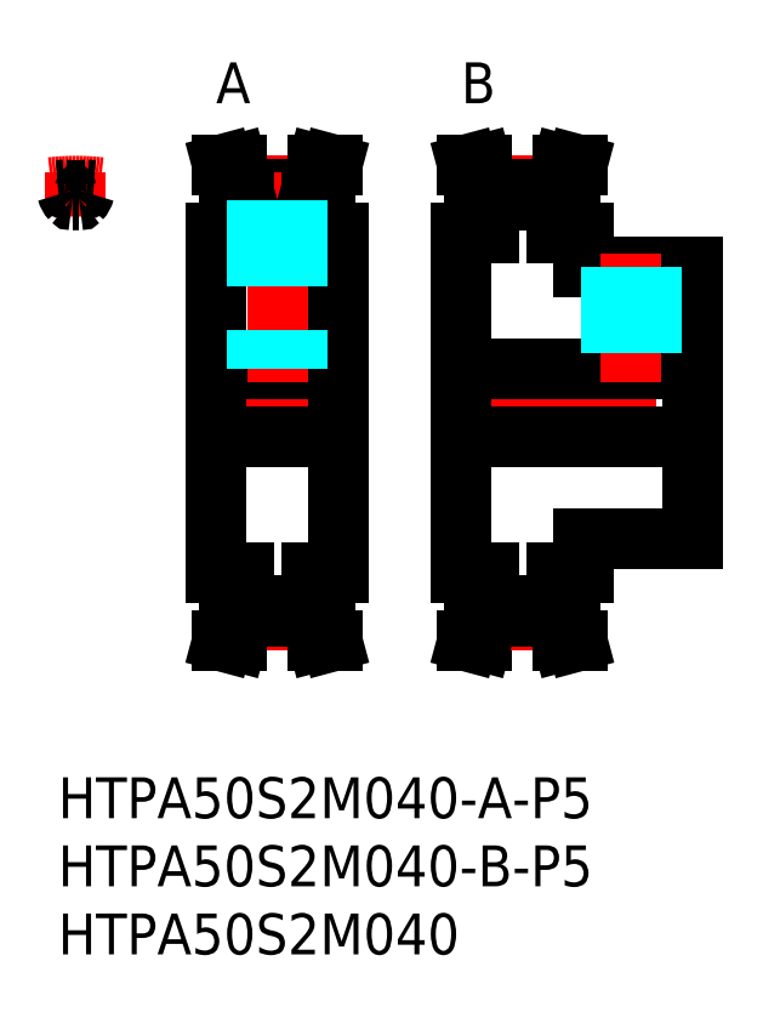
<metadata>
{"format":"dxf","ext":"dxf","renderer":"ezdxf+matplotlib","layout":"modelspace","background":"white","min_lineweight":24,"dpi":150}
</metadata>
<code>
0
SECTION
2
ENTITIES
0
INSERT
8
MSM_CONTINUOUS
2
*U11
10
0
20
0
30
0
0
INSERT
8
MSM_CONTINUOUS
2
*U12
10
0
20
0
30
0
0
INSERT
8
MSM_CONTINUOUS
2
*U13
10
0
20
0
30
0
0
LINE
8
MSM_CENTER
10
28.1
20
27.5
30
0
11
48.1
21
27.5
31
0
0
LINE
8
MSM_CONTINUOUS
10
38.6
20
17.5
30
0
11
46.6
21
17.5
31
0
0
LINE
8
MSM_CONTINUOUS
10
38.6
20
37.5
30
0
11
46.6
21
37.5
31
0
0
LINE
8
MSM_CONTINUOUS
10
29.6
20
25
30
0
11
46.6
21
25
31
0
0
LINE
8
MSM_CONTINUOUS
10
29.6
20
30
30
0
11
46.6
21
30
31
0
0
LINE
8
MSM_CENTER
10
10.1
20
27.5
30
0
11
22.1
21
27.5
31
0
0
LINE
8
MSM_CENTER
10
13.6
20
43.42
30
0
11
18.6
21
43.42
31
0
0
LINE
8
MSM_CENTER
10
13.6
20
11.59
30
0
11
18.6
21
11.59
31
0
0
LINE
8
MSM_CONTINUOUS
10
13.6
20
42.4
30
0
11
18.6
21
42.4
31
0
0
LINE
8
MSM_CONTINUOUS
10
13.6
20
12.6
30
0
11
18.6
21
12.6
31
0
0
LINE
8
MSM_CONTINUOUS
10
11.6
20
30
30
0
11
20.6
21
30
31
0
0
LINE
8
MSM_CONTINUOUS
10
11.6
20
25
30
0
11
20.6
21
25
31
0
0
LINE
8
MSM_CONTINUOUS
10
13.6
20
11.84
30
0
11
18.6
21
11.84
31
0
0
LINE
8
MSM_CONTINUOUS
10
13.6
20
43.16
30
0
11
18.6
21
43.16
31
0
0
LINE
8
MSM_CENTER
10
16.1
20
29
30
0
11
16.1
21
44.41
31
0
0
LINE
8
MSM_CONTINUOUS
10
11.6
20
15
30
0
11
11.6
21
40
31
0
0
LINE
8
MSM_CONTINUOUS
10
12.6
20
15
30
0
11
12.6
21
11.97
31
0
0
LINE
8
MSM_CONTINUOUS
10
13.6
20
11.84
30
0
11
13.6
21
15
31
0
0
LINE
8
MSM_CONTINUOUS
10
12.07
20
10
30
0
11
13.11
21
10
31
0
0
LINE
8
MSM_CONTINUOUS
10
12.6
20
11.97
30
0
11
12.07
21
10
31
0
0
LINE
8
MSM_CONTINUOUS
10
13.6
20
11.84
30
0
11
13.11
21
10
31
0
0
LINE
8
MSM_CONTINUOUS
10
11.6
20
15
30
0
11
13.6
21
15
31
0
0
LINE
8
MSM_CONTINUOUS
10
13.6
20
43.16
30
0
11
13.11
21
45
31
0
0
LINE
8
MSM_CONTINUOUS
10
12.6
20
43.03
30
0
11
12.07
21
45
31
0
0
LINE
8
MSM_CONTINUOUS
10
11.6
20
40
30
0
11
13.6
21
40
31
0
0
LINE
8
MSM_CONTINUOUS
10
12.6
20
40
30
0
11
12.6
21
43.03
31
0
0
LINE
8
MSM_CONTINUOUS
10
13.6
20
40
30
0
11
13.6
21
43.16
31
0
0
LINE
8
MSM_CONTINUOUS
10
12.07
20
45
30
0
11
13.11
21
45
31
0
0
LINE
8
MSM_CONTINUOUS
10
20.6
20
15
30
0
11
20.6
21
40
31
0
0
LINE
8
MSM_CONTINUOUS
10
29.6
20
15
30
0
11
29.6
21
40
31
0
0
LINE
8
MSM_CONTINUOUS
10
18.6
20
11.84
30
0
11
18.6
21
15
31
0
0
LINE
8
MSM_CONTINUOUS
10
19.6
20
15
30
0
11
19.6
21
11.97
31
0
0
LINE
8
MSM_CONTINUOUS
10
19.6
20
11.97
30
0
11
20.13
21
10
31
0
0
LINE
8
MSM_CONTINUOUS
10
20.13
20
10
30
0
11
19.09
21
10
31
0
0
LINE
8
MSM_CONTINUOUS
10
18.6
20
11.84
30
0
11
19.09
21
10
31
0
0
LINE
8
MSM_CONTINUOUS
10
18.6
20
15
30
0
11
20.6
21
15
31
0
0
LINE
8
MSM_CONTINUOUS
10
30.07
20
10
30
0
11
31.11
21
10
31
0
0
LINE
8
MSM_CONTINUOUS
10
29.6
20
15
30
0
11
31.6
21
15
31
0
0
LINE
8
MSM_CONTINUOUS
10
30.6
20
15
30
0
11
30.6
21
11.97
31
0
0
LINE
8
MSM_CONTINUOUS
10
30.6
20
11.97
30
0
11
30.07
21
10
31
0
0
LINE
8
MSM_CONTINUOUS
10
37.6
20
15
30
0
11
37.6
21
11.97
31
0
0
LINE
8
MSM_CONTINUOUS
10
36.6
20
11.84
30
0
11
36.6
21
15
31
0
0
LINE
8
MSM_CONTINUOUS
10
31.6
20
11.84
30
0
11
31.6
21
15
31
0
0
LINE
8
MSM_CENTER
10
31.6
20
11.59
30
0
11
36.6
21
11.59
31
0
0
LINE
8
MSM_CONTINUOUS
10
31.6
20
12.6
30
0
11
36.6
21
12.6
31
0
0
LINE
8
MSM_CONTINUOUS
10
31.6
20
11.84
30
0
11
36.6
21
11.84
31
0
0
LINE
8
MSM_CONTINUOUS
10
31.6
20
11.84
30
0
11
31.11
21
10
31
0
0
LINE
8
MSM_CONTINUOUS
10
37.6
20
11.97
30
0
11
38.13
21
10
31
0
0
LINE
8
MSM_CONTINUOUS
10
38.13
20
10
30
0
11
37.09
21
10
31
0
0
LINE
8
MSM_CONTINUOUS
10
36.6
20
11.84
30
0
11
37.09
21
10
31
0
0
LINE
8
MSM_CONTINUOUS
10
36.6
20
15
30
0
11
38.6
21
15
31
0
0
LINE
8
MSM_CONTINUOUS
10
38.6
20
15
30
0
11
38.6
21
17.5
31
0
0
LINE
8
MSM_CONTINUOUS
10
18.6
20
43.16
30
0
11
19.09
21
45
31
0
0
LINE
8
MSM_CONTINUOUS
10
19.6
20
43.03
30
0
11
20.13
21
45
31
0
0
LINE
8
MSM_CONTINUOUS
10
18.6
20
40
30
0
11
20.6
21
40
31
0
0
LINE
8
MSM_CONTINUOUS
10
19.6
20
40
30
0
11
19.6
21
43.03
31
0
0
LINE
8
MSM_CONTINUOUS
10
18.6
20
40
30
0
11
18.6
21
43.16
31
0
0
LINE
8
MSM_CONTINUOUS
10
20.13
20
45
30
0
11
19.09
21
45
31
0
0
LINE
8
MSM_CONTINUOUS
10
36.6
20
43.16
30
0
11
37.09
21
45
31
0
0
LINE
8
MSM_CONTINUOUS
10
37.6
20
43.03
30
0
11
38.13
21
45
31
0
0
LINE
8
MSM_CONTINUOUS
10
30.6
20
43.03
30
0
11
30.07
21
45
31
0
0
LINE
8
MSM_CONTINUOUS
10
31.6
20
43.16
30
0
11
31.11
21
45
31
0
0
LINE
8
MSM_CONTINUOUS
10
29.6
20
40
30
0
11
31.6
21
40
31
0
0
LINE
8
MSM_CONTINUOUS
10
30.6
20
40
30
0
11
30.6
21
43.03
31
0
0
LINE
8
MSM_CONTINUOUS
10
38.6
20
37.5
30
0
11
38.6
21
40
31
0
0
LINE
8
MSM_CENTER
10
31.6
20
43.42
30
0
11
36.6
21
43.42
31
0
0
LINE
8
MSM_CONTINUOUS
10
31.6
20
42.4
30
0
11
36.6
21
42.4
31
0
0
LINE
8
MSM_CONTINUOUS
10
31.6
20
43.16
30
0
11
36.6
21
43.16
31
0
0
LINE
8
MSM_CONTINUOUS
10
31.6
20
40
30
0
11
31.6
21
43.16
31
0
0
LINE
8
MSM_CONTINUOUS
10
37.6
20
40
30
0
11
37.6
21
43.03
31
0
0
LINE
8
MSM_CONTINUOUS
10
36.6
20
40
30
0
11
36.6
21
43.16
31
0
0
LINE
8
MSM_CONTINUOUS
10
36.6
20
40
30
0
11
38.6
21
40
31
0
0
LINE
8
MSM_CONTINUOUS
10
30.07
20
45
30
0
11
31.11
21
45
31
0
0
LINE
8
MSM_CONTINUOUS
10
38.13
20
45
30
0
11
37.09
21
45
31
0
0
LINE
8
MSM_CENTER
10
42.1
20
29
30
0
11
42.1
21
38.5
31
0
0
LINE
8
MSM_CONTINUOUS
10
46.6
20
17.5
30
0
11
46.6
21
37.5
31
0
0
LINE
8
MSM_CONTINUOUS
10
46.6
20
22.5
30
0
11
46.6
21
22.5
31
0
0
LINE
8
MSM_CONTINUOUS
10
46.6
20
27.5
30
0
11
46.6
21
27.5
31
0
0
TEXT
8
MSM_PART_NUMBER
10
11.6
20
49.5
30
0
40
3
1
A
0
TEXT
8
MSM_PART_NUMBER
10
29.6
20
49.5
30
0
40
3
1
B
0
LINE
8
MSM_CENTER
10
1.3
20
41.4
30
0
11
1.3
21
44.41
31
0
0
ARC
8
MSM_CENTER
10
1.3
20
27.5
30
0
40
15.91
50
83.51
51
96.49
0
ARC
8
MSM_CONTINUOUS
10
1.3
20
27.5
30
0
40
15.66
50
93.02
51
94.76
0
ARC
8
MSM_CONTINUOUS
10
1.95
20
43.33
30
0
40
1.325
50
194.7
51
222.9
0
ARC
8
MSM_CONTINUOUS
10
1.053
20
42.5
30
0
40
0.1
50
222.9
51
270.9
0
ARC
8
MSM_CONTINUOUS
10
0.4843
20
42.95
30
0
40
0.19
50
14.66
51
93.02
0
ARC
8
MSM_CONTINUOUS
10
1.3
20
27.5
30
0
40
15.66
50
85.24
51
86.98
0
ARC
8
MSM_CONTINUOUS
10
0.65
20
43.33
30
0
40
1.325
50
317.1
51
345.3
0
ARC
8
MSM_CONTINUOUS
10
1.547
20
42.5
30
0
40
0.1
50
269.1
51
317.1
0
ARC
8
MSM_CONTINUOUS
10
2.116
20
42.95
30
0
40
0.19
50
86.98
51
165.3
0
ARC
8
MSM_CONTINUOUS
10
1.3
20
27.5
30
0
40
14.9
50
89.06
51
90.94
0
LINE
8
MSM_DASHED
10
17.6
20
42.4
30
0
11
17.6
21
30
31
0
0
LINE
8
MSM_DASHED
10
17.33
20
42.4
30
0
11
17.33
21
30
31
0
0
LINE
8
MSM_DASHED
10
14.87
20
42.4
30
0
11
14.87
21
30
31
0
0
LINE
8
MSM_DASHED
10
14.6
20
42.4
30
0
11
14.6
21
30
31
0
0
LINE
8
MSM_DASHED
10
43.6
20
37.5
30
0
11
43.6
21
30
31
0
0
LINE
8
MSM_DASHED
10
43.33
20
37.5
30
0
11
43.33
21
30
31
0
0
LINE
8
MSM_DASHED
10
40.87
20
37.5
30
0
11
40.87
21
30
31
0
0
LINE
8
MSM_DASHED
10
40.6
20
37.5
30
0
11
40.6
21
30
31
0
0
ENDSEC
0
EOF

</code>
